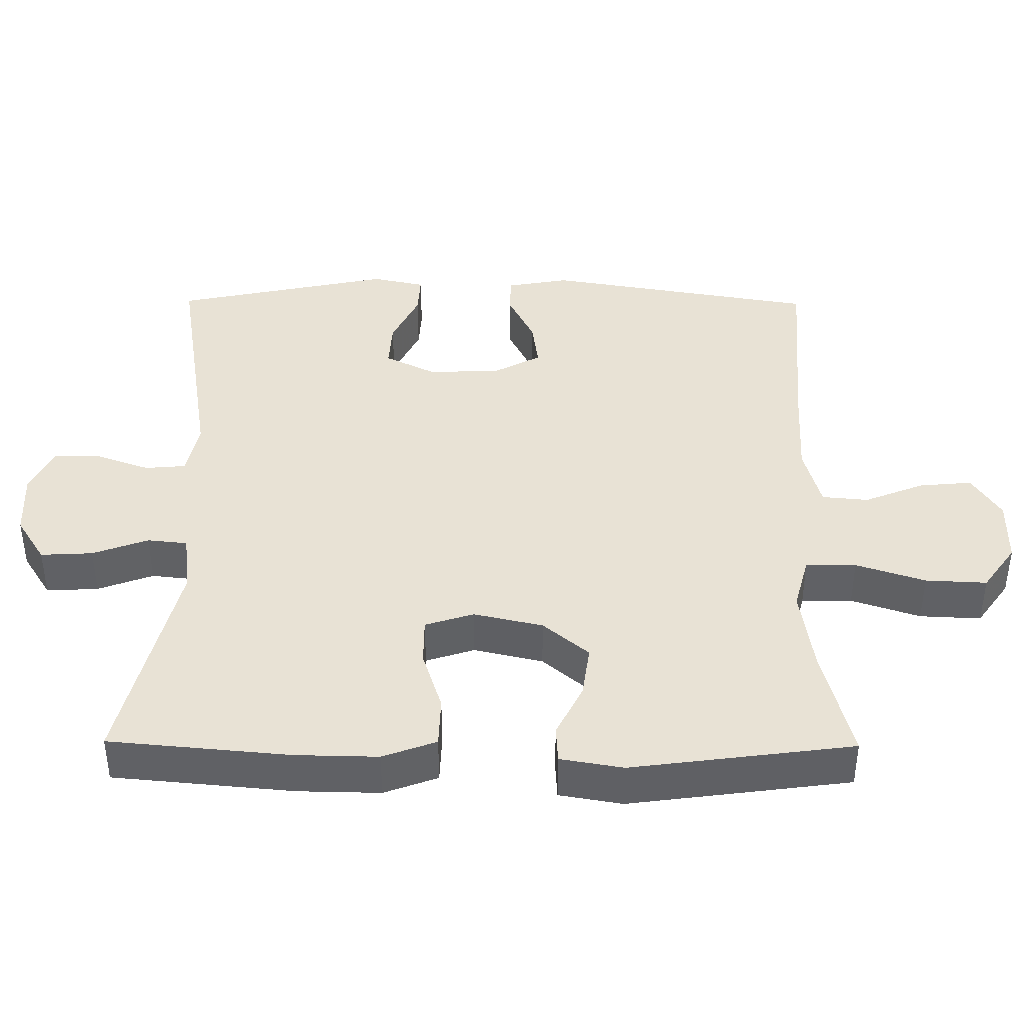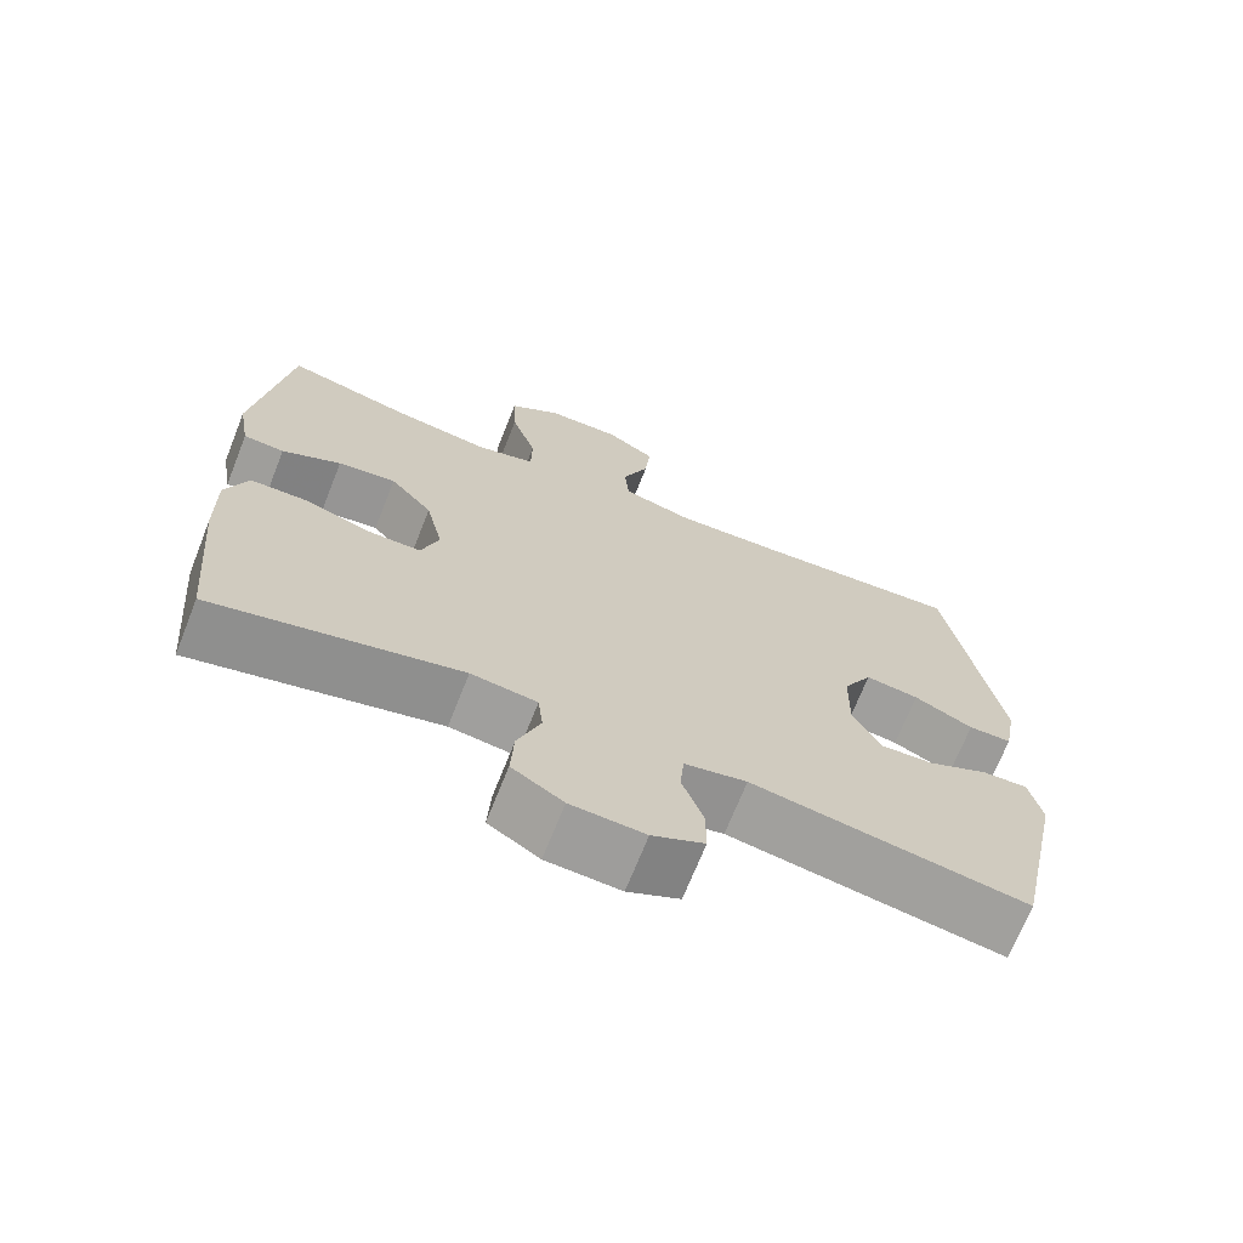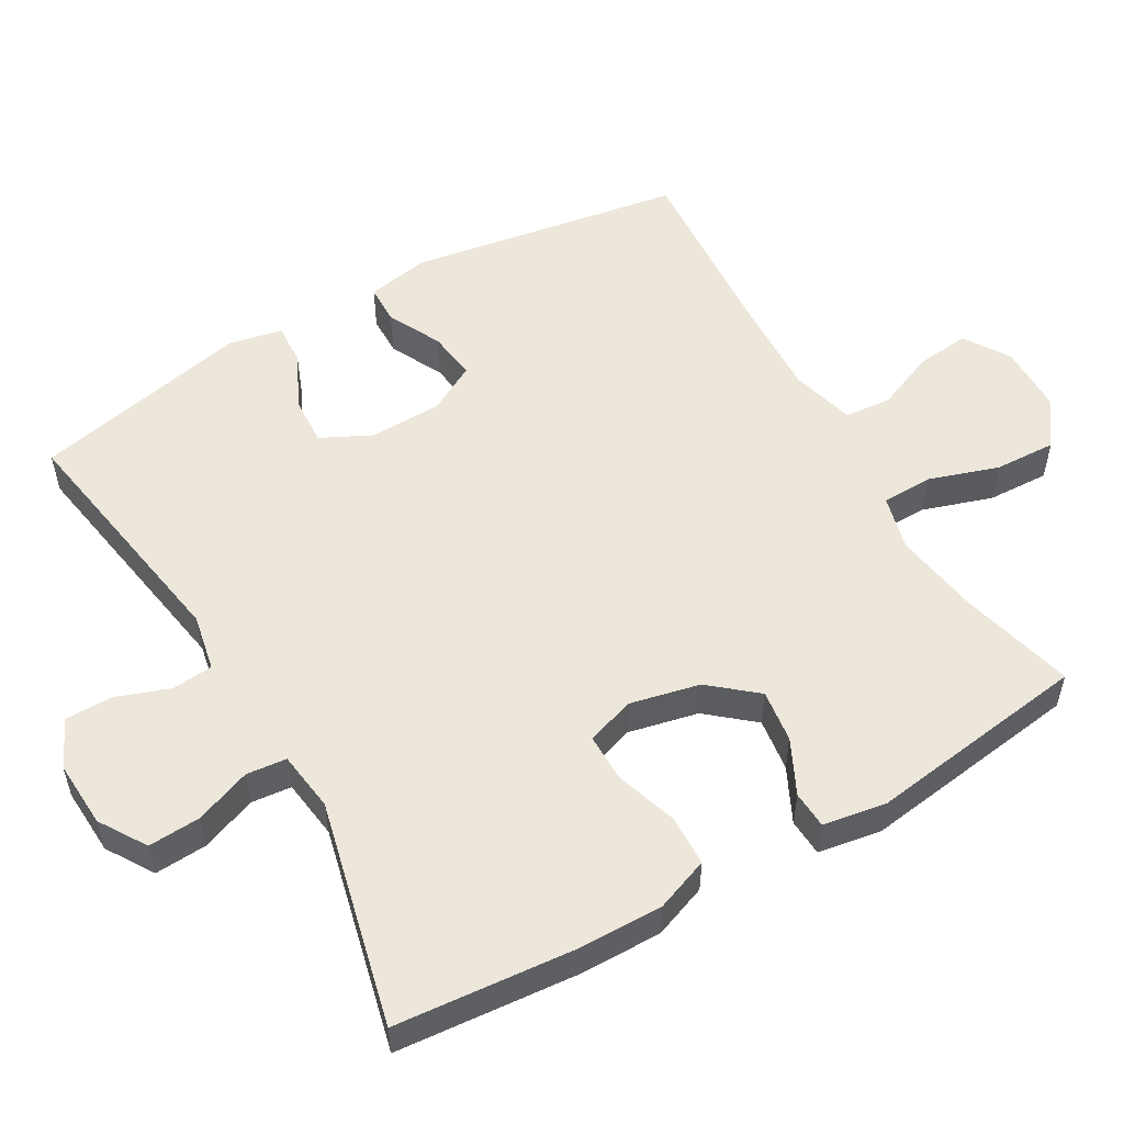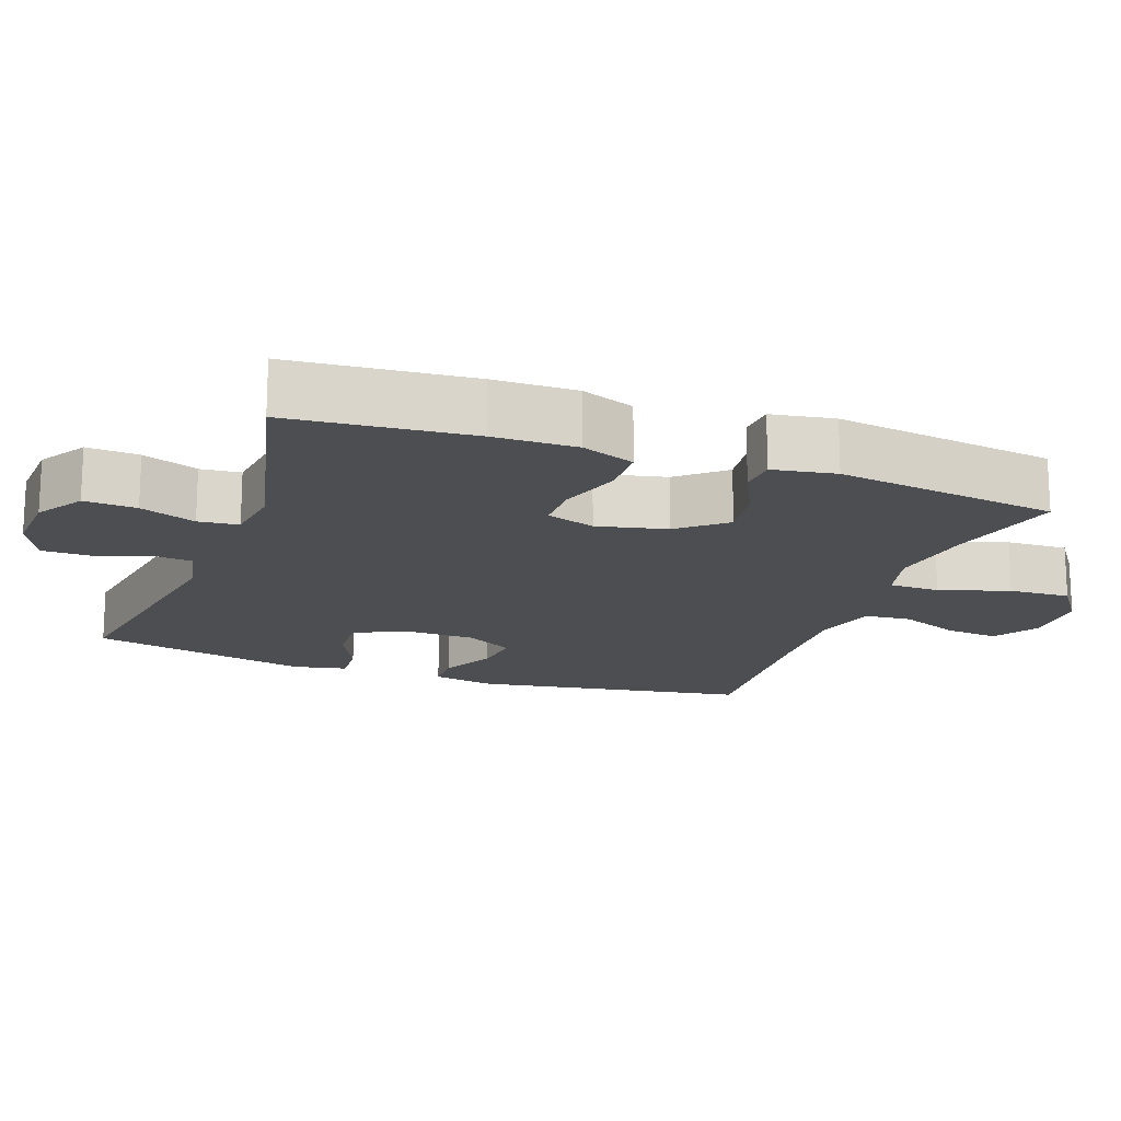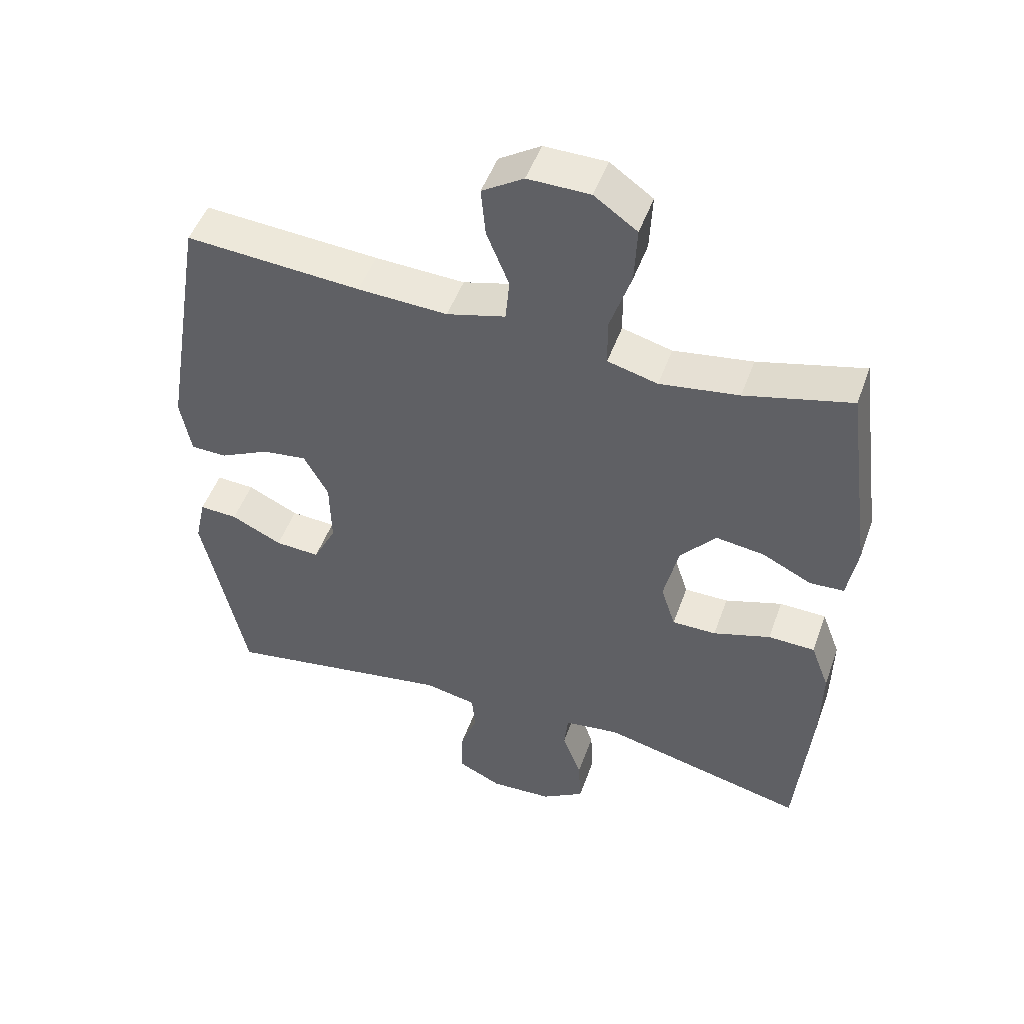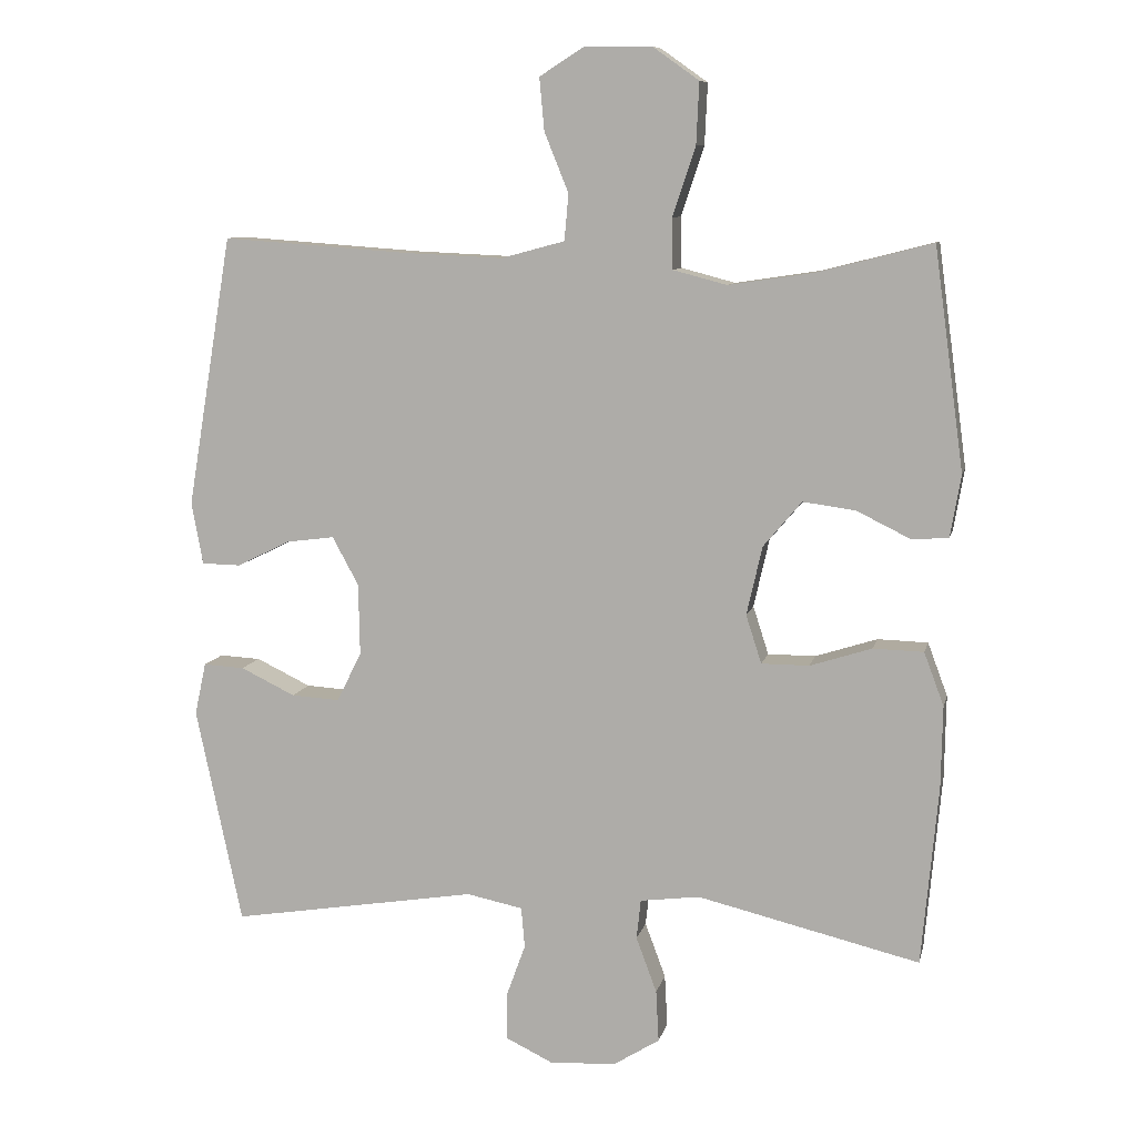
<metadata>
{"format":"obj","ext":"obj","renderer":"f3d","projection":"perspective","resolution":1024,"background":"white","views":[{"elev":40.7,"azim":-89.5,"up":"+Y"},{"elev":-70.0,"azim":-21.7,"up":"+Z"},{"elev":54.1,"azim":-120.1,"up":"+Y"},{"elev":-17.0,"azim":-110.0,"up":"+Y"},{"elev":49.3,"azim":-160.6,"up":"+Z"},{"elev":9.2,"azim":-167.5,"up":"+Z"}]}
</metadata>
<code>
v -0.5 0.07 -0.5
v -0.523 0.07 -0.248
v -0.525 0.07 -0.132
v -0.497 0.07 -0.057
v -0.426 0.07 -0.055
v -0.339 0.07 -0.083
v -0.272 0.07 -0.083
v -0.25 0.07 -0.015
v -0.272 0.07 0.082
v -0.326 0.07 0.146
v -0.4 0.07 0.136
v -0.475 0.07 0.099
v -0.527 0.07 0.102
v -0.542 0.07 0.19
v -0.5 0.07 0.5
v -0.339 0.07 0.459
v -0.219 0.07 0.441
v -0.143 0.07 0.461
v -0.142 0.07 0.532
v -0.174 0.07 0.629
v -0.178 0.07 0.715
v -0.113 0.07 0.761
v -0.019 0.07 0.762
v 0.044 0.07 0.722
v 0.037 0.07 0.648
v 0.003 0.07 0.564
v 0.009 0.07 0.499
v 0.098 0.07 0.475
v 0.234 0.07 0.481
v 0.5 0.07 0.5
v 0.564 0.07 0.118
v 0.548 0.07 0.03
v 0.493 0.07 0.029
v 0.418 0.07 0.066
v 0.35 0.07 0.075
v 0.313 0.07 0.007
v 0.311 0.07 -0.094
v 0.346 0.07 -0.164
v 0.414 0.07 -0.16
v 0.491 0.07 -0.123
v 0.549 0.07 -0.12
v 0.565 0.07 -0.194
v 0.5 0.07 -0.5
v 0.152 0.07 -0.443
v 0.073 0.07 -0.459
v 0.068 0.07 -0.516
v 0.095 0.07 -0.591
v 0.095 0.07 -0.657
v 0.029 0.07 -0.689
v -0.065 0.07 -0.684
v -0.13 0.07 -0.643
v -0.126 0.07 -0.57
v -0.097 0.07 -0.492
v -0.103 0.07 -0.436
v -0.187 0.07 -0.425
v -0.5 0 -0.5
v -0.523 0 -0.248
v -0.525 0 -0.132
v -0.497 0 -0.057
v -0.426 0 -0.055
v -0.339 0 -0.083
v -0.272 0 -0.083
v -0.25 0 -0.015
v -0.272 0 0.082
v -0.326 0 0.146
v -0.4 0 0.136
v -0.475 0 0.099
v -0.527 0 0.102
v -0.542 0 0.19
v -0.5 0 0.5
v -0.339 0 0.459
v -0.219 0 0.441
v -0.143 0 0.461
v -0.142 0 0.532
v -0.174 0 0.629
v -0.178 0 0.715
v -0.113 0 0.761
v -0.019 0 0.762
v 0.044 0 0.722
v 0.037 0 0.648
v 0.003 0 0.564
v 0.009 0 0.499
v 0.098 0 0.475
v 0.234 0 0.481
v 0.5 0 0.5
v 0.564 0 0.118
v 0.548 0 0.03
v 0.493 0 0.029
v 0.418 0 0.066
v 0.35 0 0.075
v 0.313 0 0.007
v 0.311 0 -0.094
v 0.346 0 -0.164
v 0.414 0 -0.16
v 0.491 0 -0.123
v 0.549 0 -0.12
v 0.565 0 -0.194
v 0.5 0 -0.5
v 0.152 0 -0.443
v 0.073 0 -0.459
v 0.068 0 -0.516
v 0.095 0 -0.591
v 0.095 0 -0.657
v 0.029 0 -0.689
v -0.065 0 -0.684
v -0.13 0 -0.643
v -0.126 0 -0.57
v -0.097 0 -0.492
v -0.103 0 -0.436
v -0.187 0 -0.425
f 50 51 52 53
f 50 53 54
f 49 50 54
f 46 47 48 49
f 45 46 49 54
f 44 45 54 55
f 42 43 44
f 39 40 41 42
f 38 39 42 44
f 37 38 44 55
f 31 32 33 34
f 29 30 31 34
f 28 29 34 35
f 27 28 35 36
f 23 24 25 26
f 23 26 27
f 22 23 27
f 19 20 21 22
f 18 19 22 27
f 17 18 27 36
f 13 14 15 16
f 11 12 13 16
f 10 11 16 17
f 9 10 17 36
f 3 4 5 6
f 3 6 7
f 2 3 7
f 1 2 7
f 55 1 7
f 37 55 7 8
f 8 9 36 37
f 108 107 106 105
f 109 108 105
f 109 105 104
f 104 103 102 101
f 109 104 101 100
f 110 109 100 99
f 99 98 97
f 97 96 95 94
f 99 97 94 93
f 110 99 93 92
f 89 88 87 86
f 89 86 85 84
f 90 89 84 83
f 91 90 83 82
f 81 80 79 78
f 82 81 78
f 82 78 77
f 77 76 75 74
f 82 77 74 73
f 91 82 73 72
f 71 70 69 68
f 71 68 67 66
f 72 71 66 65
f 91 72 65 64
f 61 60 59 58
f 62 61 58
f 62 58 57
f 62 57 56
f 62 56 110
f 63 62 110 92
f 92 91 64 63
f 1 56 57 2
f 2 57 58 3
f 3 58 59 4
f 4 59 60 5
f 5 60 61 6
f 6 61 62 7
f 7 62 63 8
f 8 63 64 9
f 9 64 65 10
f 10 65 66 11
f 11 66 67 12
f 12 67 68 13
f 13 68 69 14
f 14 69 70 15
f 15 70 71 16
f 16 71 72 17
f 17 72 73 18
f 18 73 74 19
f 19 74 75 20
f 20 75 76 21
f 21 76 77 22
f 22 77 78 23
f 23 78 79 24
f 24 79 80 25
f 25 80 81 26
f 26 81 82 27
f 27 82 83 28
f 28 83 84 29
f 29 84 85 30
f 30 85 86 31
f 31 86 87 32
f 32 87 88 33
f 33 88 89 34
f 34 89 90 35
f 35 90 91 36
f 36 91 92 37
f 37 92 93 38
f 38 93 94 39
f 39 94 95 40
f 40 95 96 41
f 41 96 97 42
f 42 97 98 43
f 43 98 99 44
f 44 99 100 45
f 45 100 101 46
f 46 101 102 47
f 47 102 103 48
f 48 103 104 49
f 49 104 105 50
f 50 105 106 51
f 51 106 107 52
f 52 107 108 53
f 53 108 109 54
f 54 109 110 55
f 55 110 56 1

</code>
